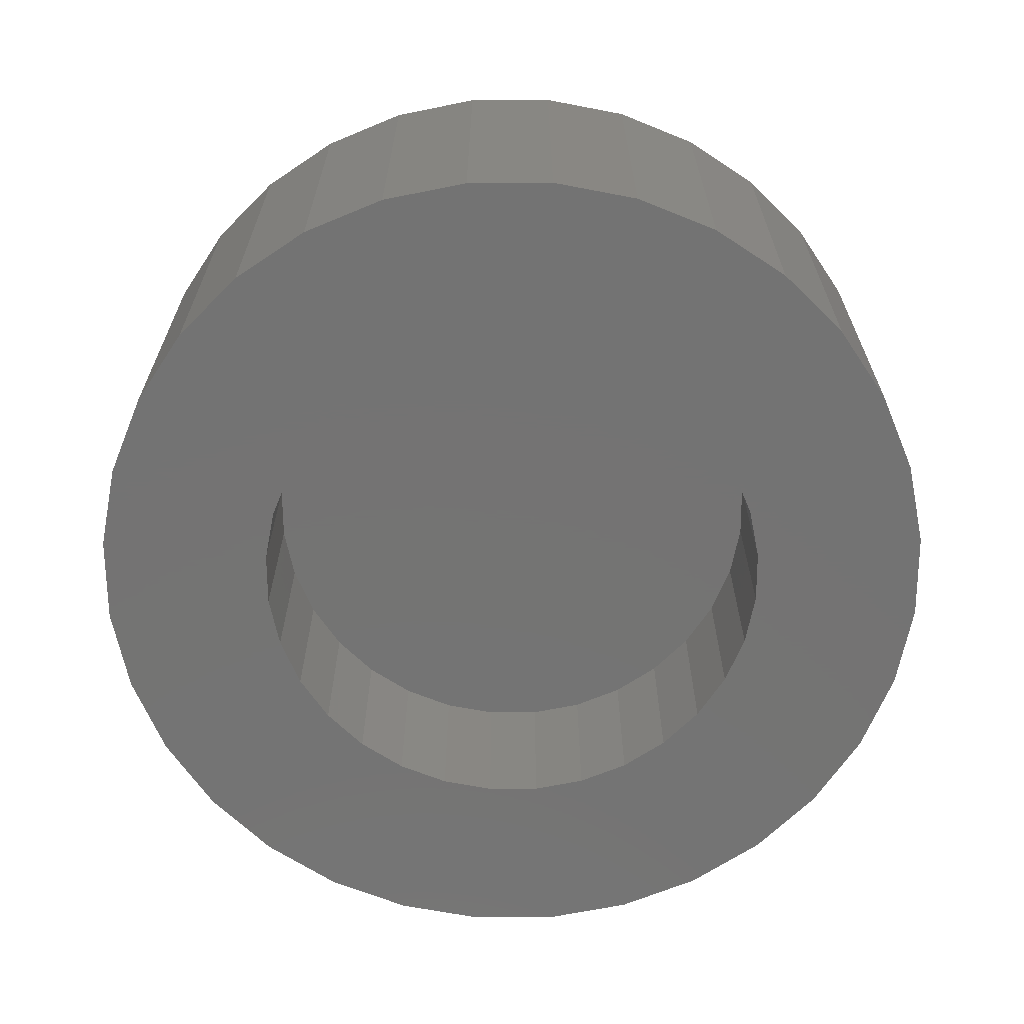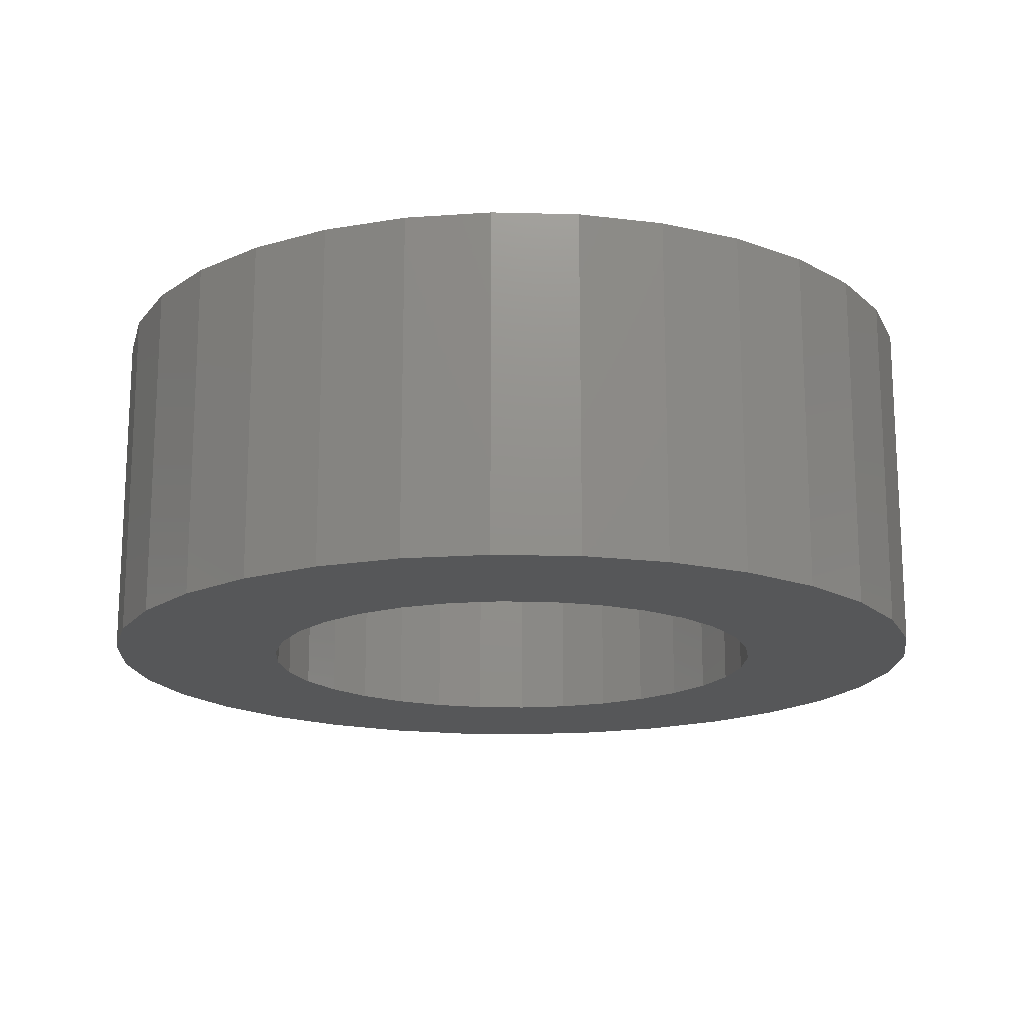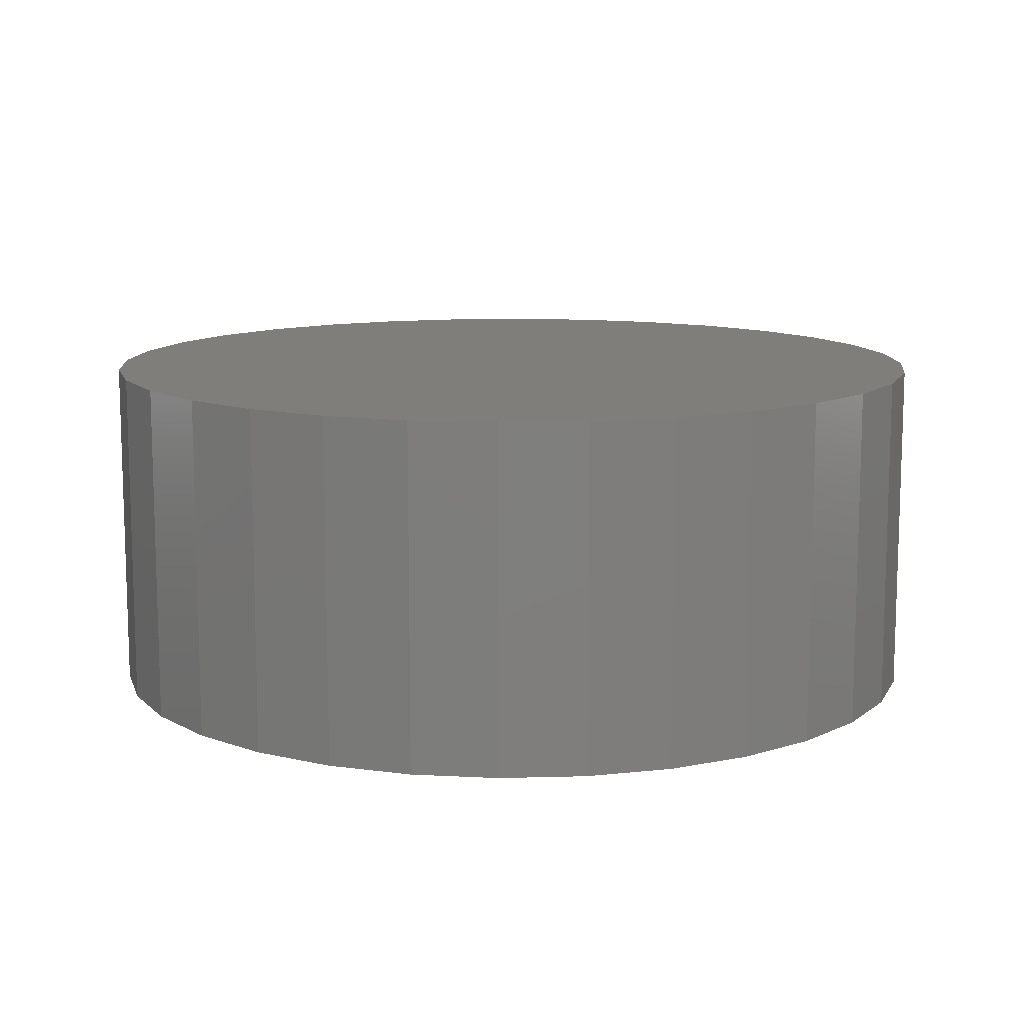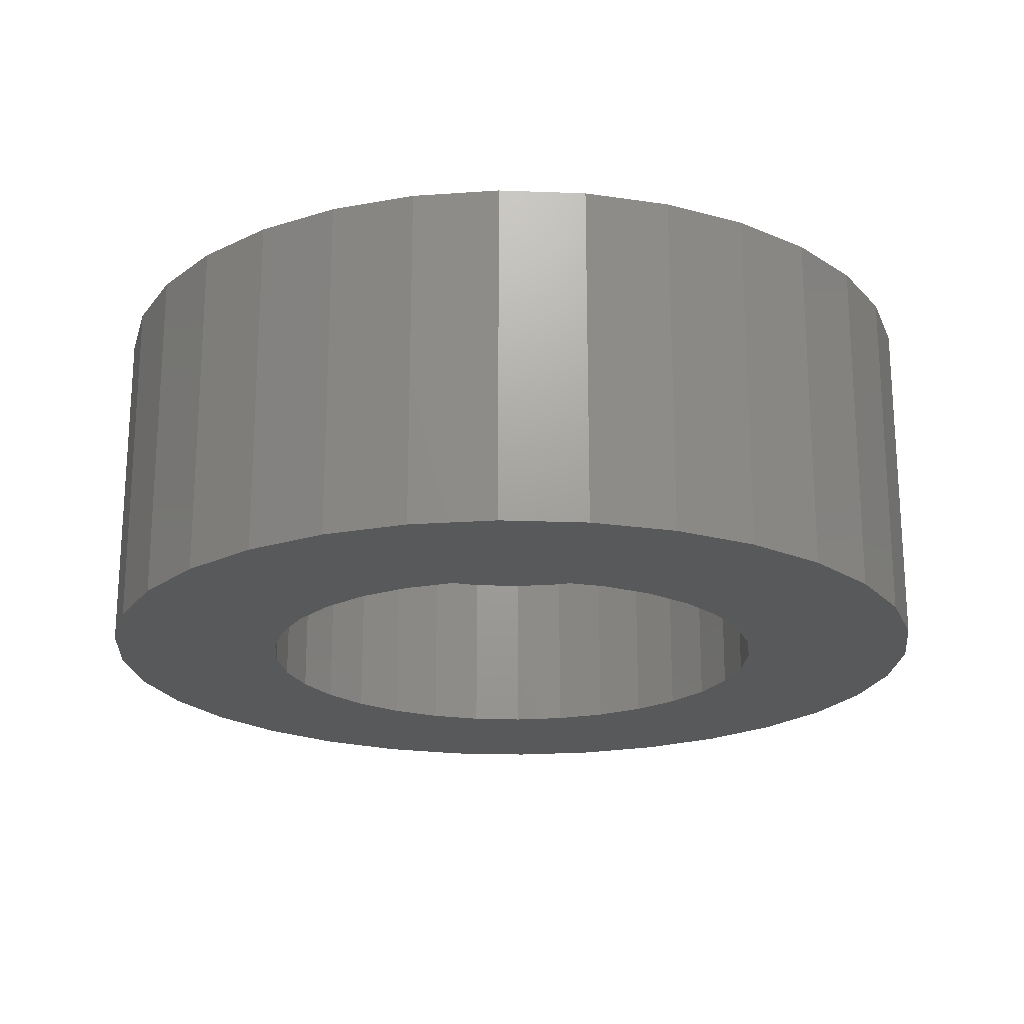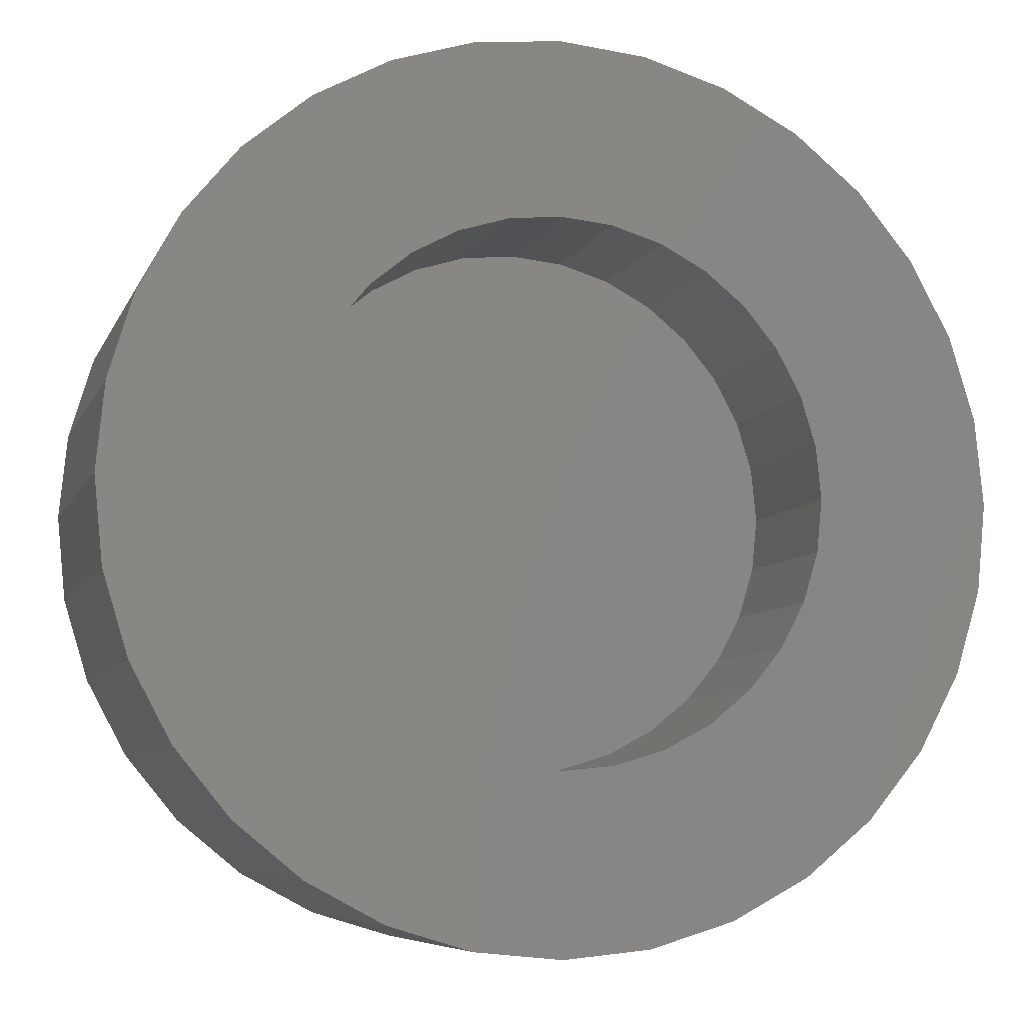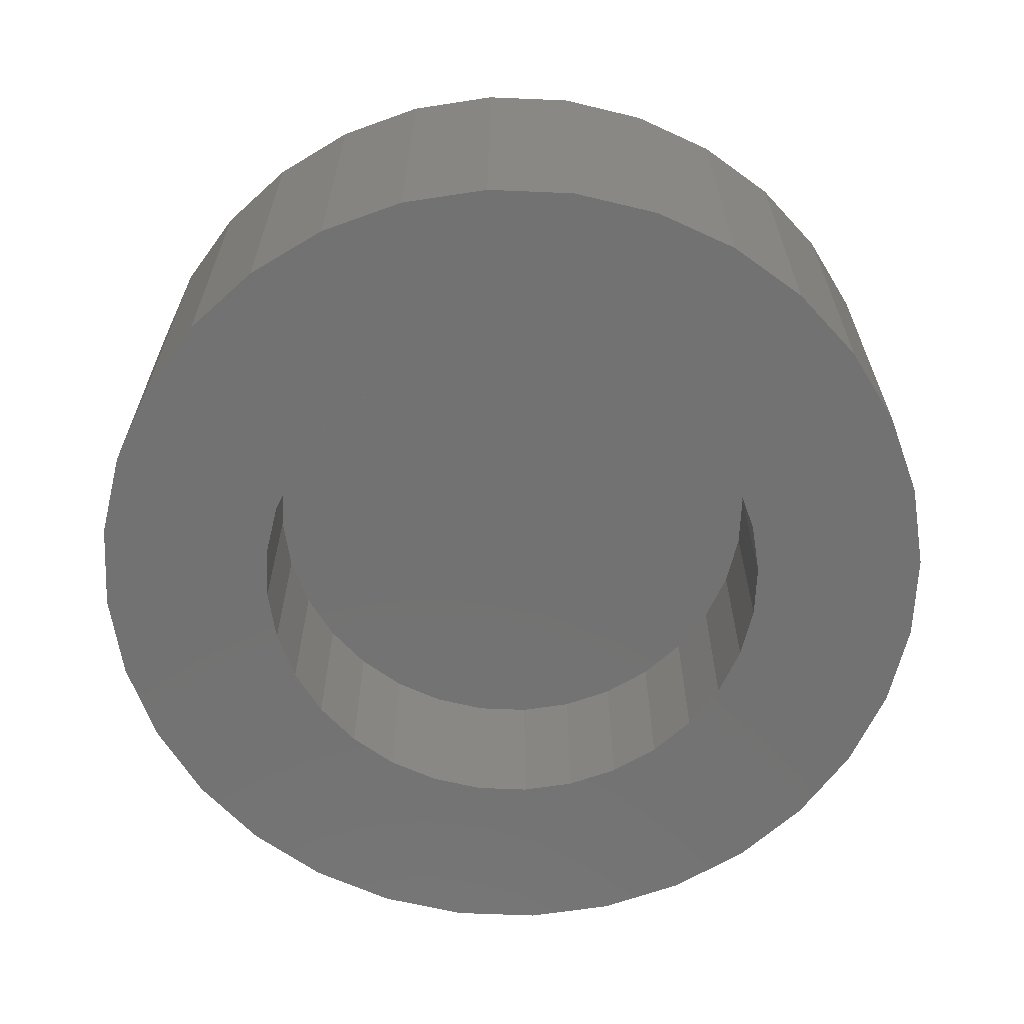
<metadata>
{"format":"stl","ext":"stl","renderer":"f3d","projection":"perspective","resolution":1024,"background":"white","views":[{"elev":-65.8,"azim":50.9,"up":"+Z"},{"elev":-16.8,"azim":-166.1,"up":"+Z"},{"elev":11.4,"azim":91.7,"up":"+Z"},{"elev":-20.7,"azim":-20.8,"up":"+Z"},{"elev":-7.2,"azim":164.3,"up":"+Y"},{"elev":-64.2,"azim":160.7,"up":"+Z"}]}
</metadata>
<code>
# stl→obj: 128 verts, 252 faces
v 0.3685 0.739 0
v 0.3759 0.7413 0
v 0.3836 0.742 0
v 0.3449 0.7103 0
v 0.3616 0.7117 0
v 0.3602 0.7073 0
v 0.3616 0.6935 0
v 0.3449 0.6949 0
v 0.3602 0.698 0
v 0.3472 0.6876 0
v 0.3638 0.6894 0
v 0.3667 0.6858 0
v 0.3508 0.6807 0
v 0.3703 0.6829 0
v 0.3745 0.6807 0
v 0.3926 0.7246 0
v 0.3882 0.7259 0
v 0.4114 0.7305 0
v 0.4163 0.7245 0
v 0.3968 0.7224 0
v 0.4004 0.7194 0
v 0.4199 0.7177 0
v 0.4033 0.7158 0
v 0.4055 0.7117 0
v 0.4222 0.7103 0
v 0.4069 0.7073 0
v 0.4073 0.7026 0
v 0.4222 0.6949 0
v 0.4055 0.6935 0
v 0.4069 0.698 0
v 0.4199 0.6876 0
v 0.4033 0.6894 0
v 0.4004 0.6858 0
v 0.4163 0.6807 0
v 0.3968 0.6829 0
v 0.3926 0.6807 0
v 0.3882 0.6793 0
v 0.4114 0.6748 0
v 0.3912 0.664 0
v 0.3836 0.6632 0
v 0.3986 0.6662 0
v 0.3442 0.7026 0
v 0.3598 0.7026 0
v 0.4229 0.7026 0
v 0.3508 0.7245 0
v 0.3557 0.7305 0
v 0.3789 0.7259 0
v 0.3745 0.7246 0
v 0.3703 0.7224 0
v 0.3667 0.7194 0
v 0.3472 0.7177 0
v 0.3638 0.7158 0
v 0.3836 0.6789 0
v 0.4054 0.6699 0
v 0.3759 0.664 0
v 0.3685 0.6662 0
v 0.3617 0.6699 0
v 0.3557 0.6748 0
v 0.3789 0.6793 0
v 0.3836 0.7264 0
v 0.3617 0.7354 0
v 0.3912 0.7413 0
v 0.3986 0.739 0
v 0.4054 0.7354 0
v 0.3882 0.6793 0.01562
v 0.3926 0.6807 0.01562
v 0.3968 0.6829 0.01562
v 0.4004 0.6858 0.01562
v 0.4033 0.6894 0.01562
v 0.4055 0.6935 0.01562
v 0.4069 0.698 0.01562
v 0.4073 0.7026 0.01562
v 0.3836 0.6789 0.01562
v 0.3789 0.6793 0.01562
v 0.3745 0.6807 0.01562
v 0.3703 0.6829 0.01562
v 0.3667 0.6858 0.01562
v 0.3638 0.6894 0.01562
v 0.3616 0.6935 0.01562
v 0.3602 0.698 0.01562
v 0.3598 0.7026 0.01562
v 0.3789 0.7259 0.01562
v 0.3745 0.7246 0.01562
v 0.3703 0.7224 0.01562
v 0.3667 0.7194 0.01562
v 0.3638 0.7158 0.01562
v 0.3616 0.7117 0.01562
v 0.3602 0.7073 0.01562
v 0.3836 0.7264 0.01562
v 0.3882 0.7259 0.01562
v 0.3926 0.7246 0.01562
v 0.3968 0.7224 0.01562
v 0.4004 0.7194 0.01562
v 0.4033 0.7158 0.01562
v 0.4055 0.7117 0.01562
v 0.4069 0.7073 0.01562
v 0.4229 0.7026 0.03125
v 0.4222 0.6949 0.03125
v 0.4199 0.6876 0.03125
v 0.4163 0.6807 0.03125
v 0.4114 0.6748 0.03125
v 0.4054 0.6699 0.03125
v 0.3986 0.6662 0.03125
v 0.3912 0.664 0.03125
v 0.3836 0.6632 0.03125
v 0.3759 0.664 0.03125
v 0.3685 0.6662 0.03125
v 0.3617 0.6699 0.03125
v 0.3557 0.6748 0.03125
v 0.3508 0.6807 0.03125
v 0.3472 0.6876 0.03125
v 0.3449 0.6949 0.03125
v 0.3442 0.7026 0.03125
v 0.3449 0.7103 0.03125
v 0.3472 0.7177 0.03125
v 0.3508 0.7245 0.03125
v 0.3557 0.7305 0.03125
v 0.3617 0.7354 0.03125
v 0.3685 0.739 0.03125
v 0.3759 0.7413 0.03125
v 0.3836 0.742 0.03125
v 0.3912 0.7413 0.03125
v 0.3986 0.739 0.03125
v 0.4054 0.7354 0.03125
v 0.4114 0.7305 0.03125
v 0.4163 0.7245 0.03125
v 0.4199 0.7177 0.03125
v 0.4222 0.7103 0.03125
f 1 2 3
f 4 5 6
f 7 8 9
f 10 8 7
f 10 7 11
f 12 10 11
f 13 10 12
f 13 12 14
f 15 13 14
f 16 17 18
f 19 16 18
f 20 16 19
f 21 20 19
f 22 21 19
f 23 21 22
f 24 23 22
f 25 24 22
f 26 24 25
f 26 25 27
f 28 29 30
f 29 28 31
f 32 29 31
f 31 33 32
f 33 31 34
f 35 33 34
f 36 35 34
f 37 36 34
f 38 37 34
f 39 40 41
f 42 4 6
f 42 6 43
f 42 43 9
f 42 9 8
f 44 28 30
f 44 30 27
f 44 27 25
f 45 46 47
f 45 47 48
f 45 48 49
f 45 49 50
f 45 50 51
f 51 50 52
f 51 52 5
f 51 5 4
f 53 37 38
f 53 38 54
f 53 54 41
f 53 41 40
f 53 40 55
f 53 55 56
f 53 56 57
f 53 57 58
f 58 13 15
f 58 15 59
f 58 59 53
f 60 47 46
f 60 46 61
f 60 61 1
f 60 1 3
f 60 3 62
f 60 62 63
f 60 63 64
f 60 64 18
f 60 18 17
f 53 65 37
f 37 65 66
f 37 66 36
f 36 66 67
f 36 67 35
f 35 67 68
f 35 68 33
f 33 68 69
f 33 69 32
f 32 69 70
f 32 70 29
f 29 70 71
f 29 71 30
f 30 71 72
f 30 72 27
f 65 53 73
f 73 53 59
f 73 59 74
f 74 59 15
f 74 15 75
f 75 15 14
f 75 14 76
f 76 14 12
f 76 12 77
f 77 12 11
f 77 11 78
f 78 11 7
f 78 7 79
f 79 7 9
f 79 9 80
f 80 9 43
f 80 43 81
f 60 82 47
f 47 82 83
f 47 83 48
f 48 83 84
f 48 84 49
f 49 84 85
f 49 85 50
f 50 85 86
f 50 86 52
f 52 86 87
f 52 87 5
f 5 87 88
f 5 88 6
f 6 88 81
f 6 81 43
f 82 60 89
f 89 60 17
f 89 17 90
f 90 17 16
f 90 16 91
f 91 16 20
f 91 20 92
f 92 20 21
f 92 21 93
f 93 21 23
f 93 23 94
f 94 23 24
f 94 24 95
f 95 24 26
f 95 26 96
f 96 26 27
f 96 27 72
f 44 97 28
f 28 97 98
f 28 98 31
f 31 98 99
f 31 99 34
f 34 99 100
f 34 100 38
f 38 100 101
f 38 101 54
f 54 101 102
f 54 102 41
f 41 102 103
f 41 103 39
f 39 103 104
f 39 104 40
f 40 104 105
f 40 105 55
f 55 105 106
f 55 106 56
f 56 106 107
f 56 107 57
f 57 107 108
f 57 108 58
f 58 108 109
f 58 109 13
f 13 109 110
f 13 110 10
f 10 110 111
f 10 111 8
f 8 111 112
f 8 112 42
f 42 112 113
f 42 113 4
f 4 113 114
f 4 114 51
f 51 114 115
f 51 115 45
f 45 115 116
f 45 116 46
f 46 116 117
f 46 117 61
f 61 117 118
f 61 118 1
f 1 118 119
f 1 119 2
f 2 119 120
f 2 120 3
f 3 120 121
f 3 121 62
f 62 121 122
f 62 122 63
f 63 122 123
f 63 123 64
f 64 123 124
f 64 124 18
f 18 124 125
f 18 125 19
f 19 125 126
f 19 126 22
f 22 126 127
f 22 127 25
f 25 127 128
f 25 128 44
f 44 128 97
f 121 120 119
f 122 121 119
f 122 119 123
f 123 119 118
f 123 118 124
f 124 118 117
f 124 117 125
f 125 117 116
f 125 116 126
f 126 116 115
f 126 115 127
f 127 115 114
f 127 114 128
f 98 111 99
f 99 111 110
f 99 110 100
f 100 110 109
f 100 109 101
f 101 109 108
f 101 108 102
f 102 108 107
f 102 107 103
f 103 107 106
f 103 106 105
f 103 105 104
f 128 114 97
f 97 114 113
f 97 113 98
f 98 113 112
f 98 112 111
f 83 82 89
f 83 89 90
f 91 83 90
f 84 83 91
f 92 84 91
f 85 84 92
f 93 85 92
f 86 85 93
f 94 86 93
f 87 86 94
f 95 87 94
f 88 87 95
f 96 88 95
f 70 79 71
f 78 79 70
f 69 78 70
f 77 78 69
f 68 77 69
f 76 77 68
f 67 76 68
f 75 76 67
f 66 75 67
f 74 75 66
f 73 74 66
f 65 73 66
f 79 80 71
f 71 80 81
f 71 81 72
f 72 81 88
f 72 88 96

</code>
